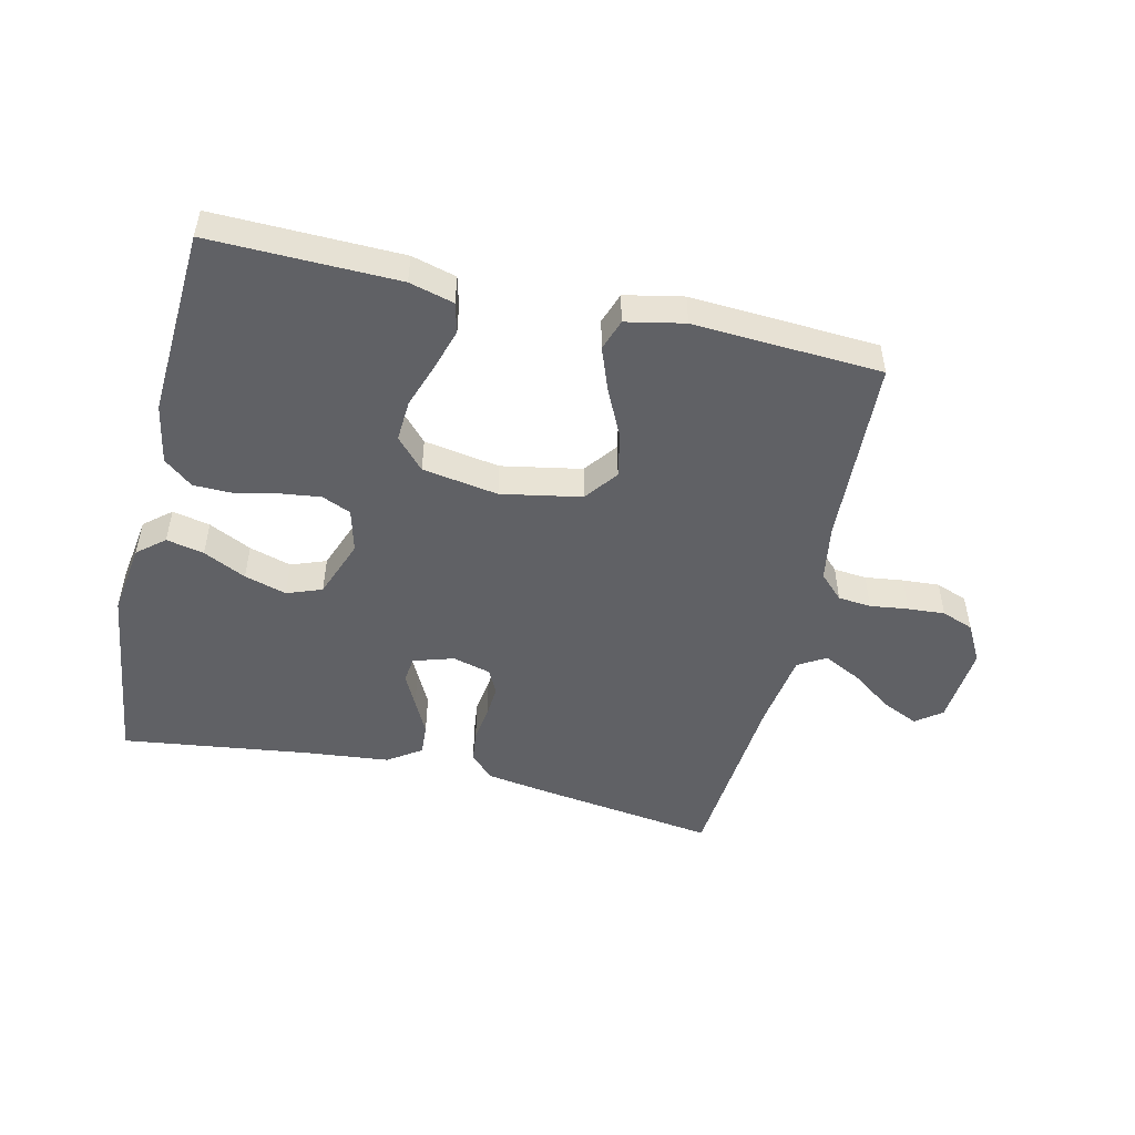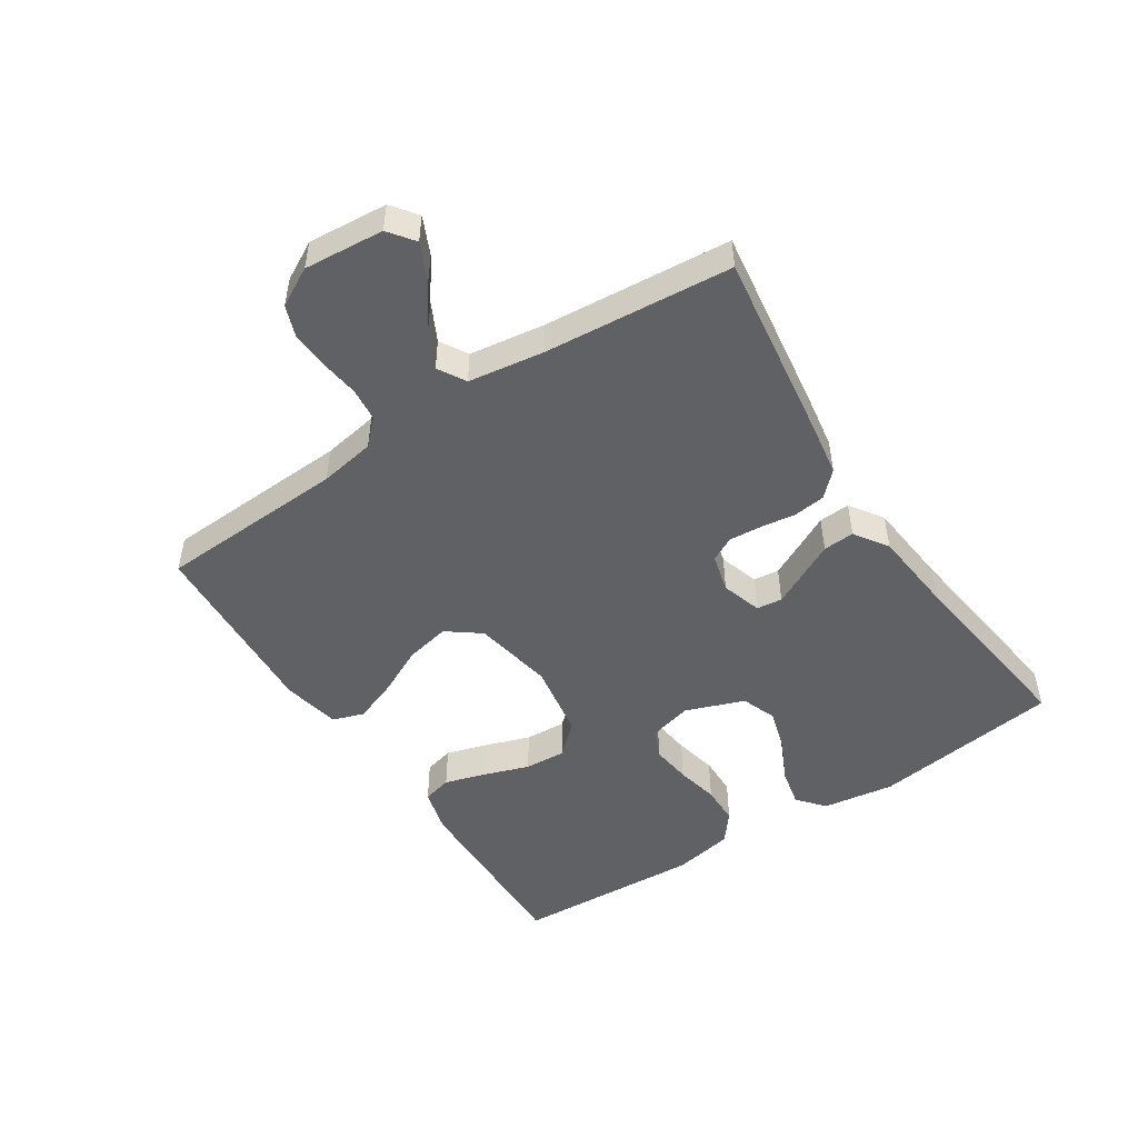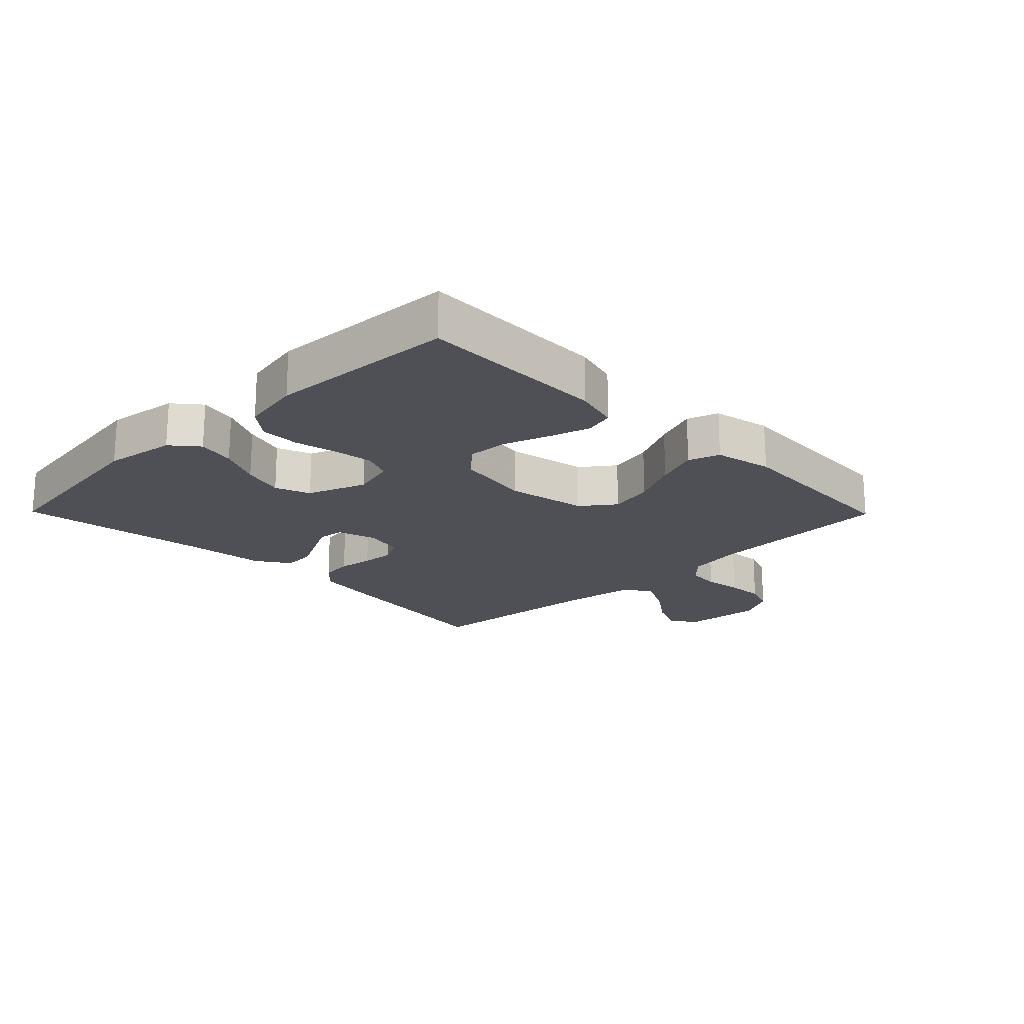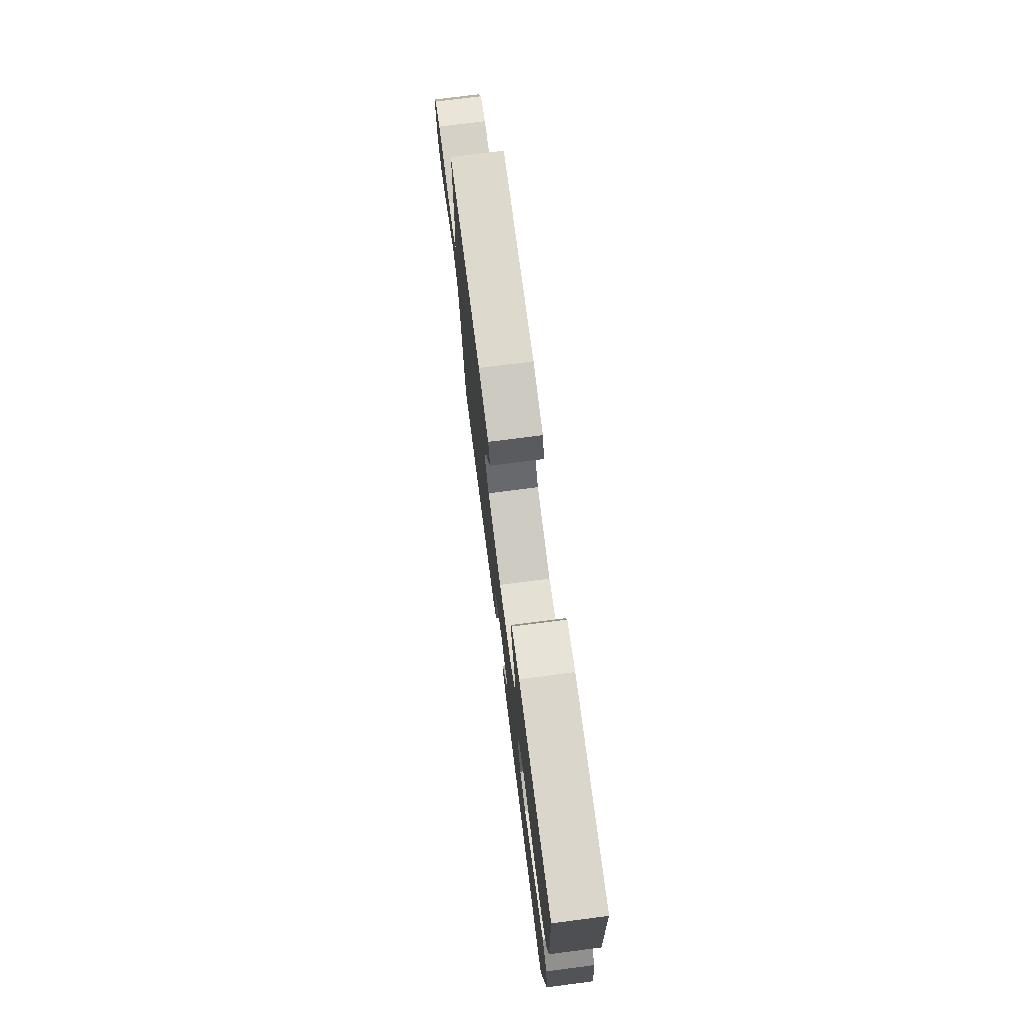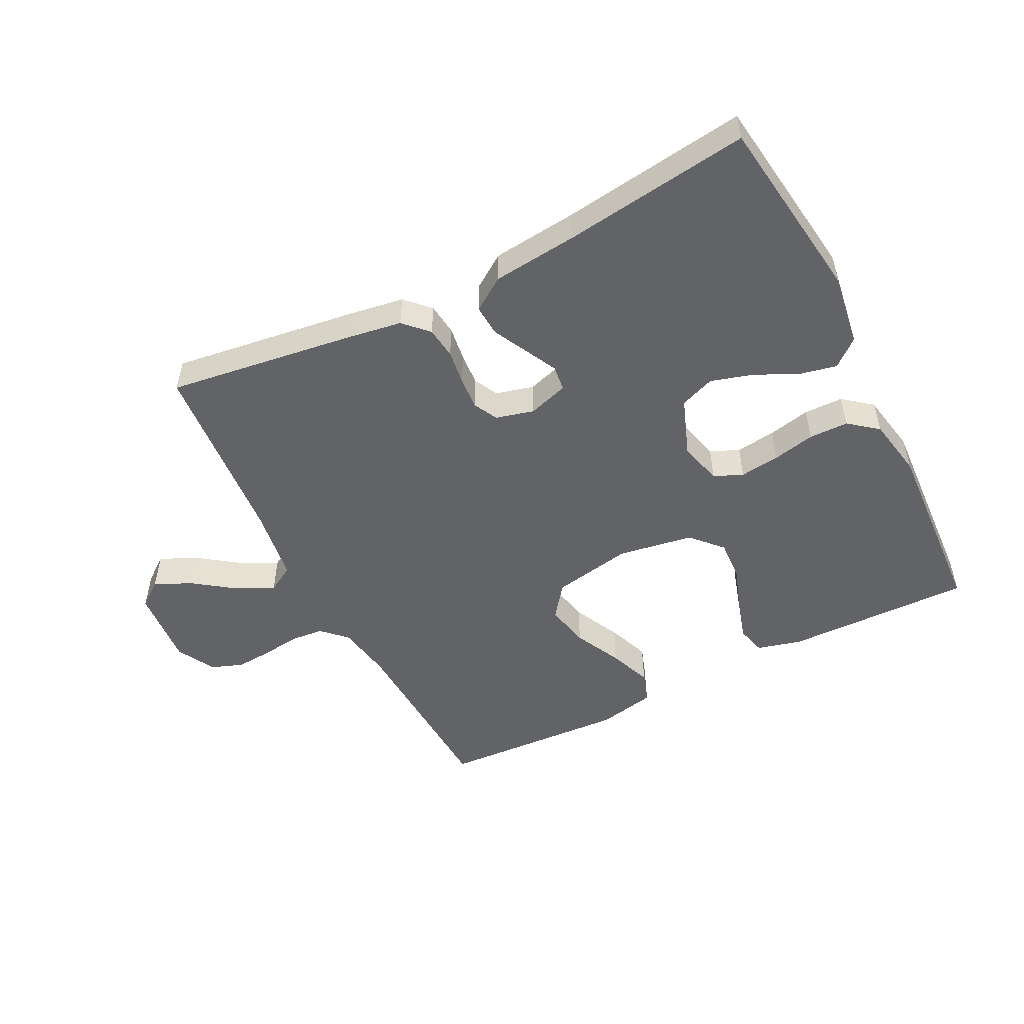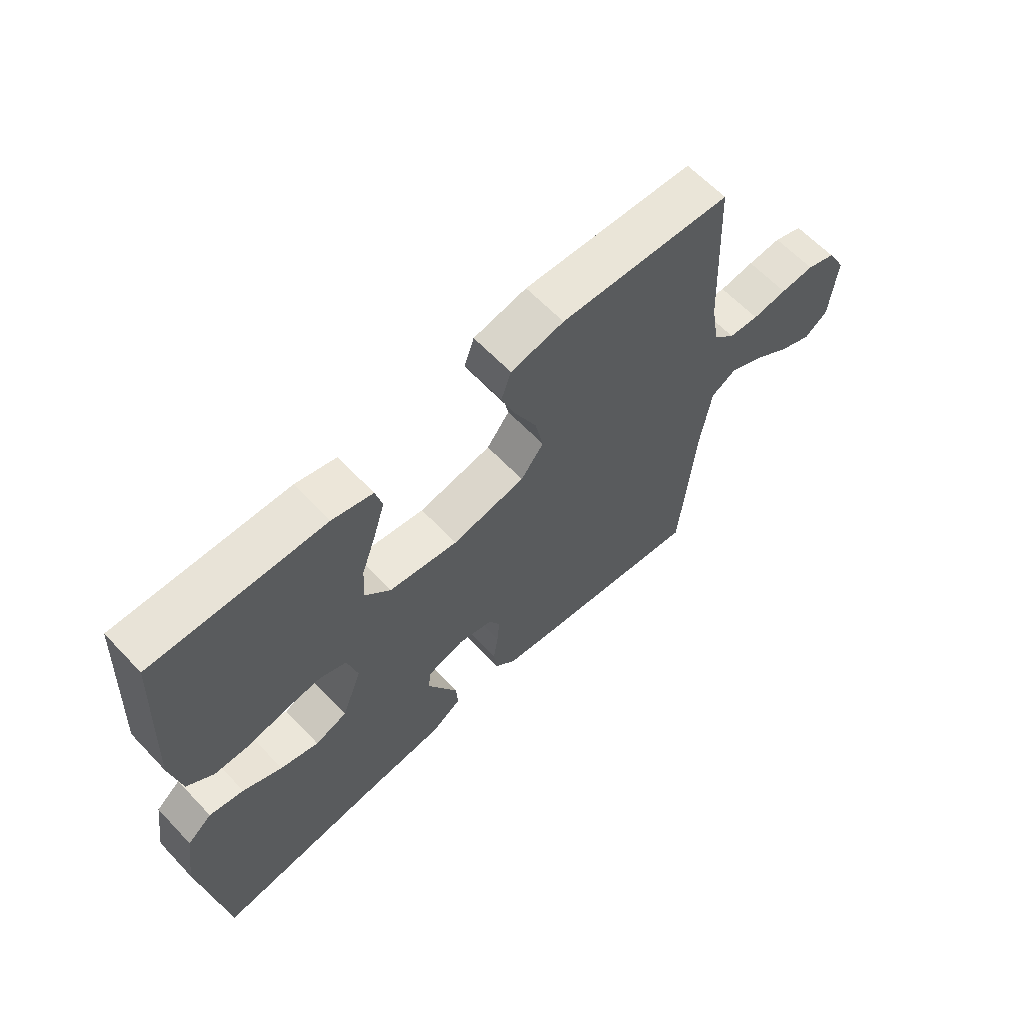
<metadata>
{"format":"obj","ext":"obj","renderer":"f3d","projection":"perspective","resolution":1024,"background":"white","views":[{"elev":-49.9,"azim":-13.1,"up":"+Y"},{"elev":-49.7,"azim":123.2,"up":"+Y"},{"elev":-19.4,"azim":-45.5,"up":"+Y"},{"elev":75.0,"azim":-97.3,"up":"+Z"},{"elev":-51.0,"azim":-153.0,"up":"+Y"},{"elev":62.9,"azim":-43.4,"up":"+Z"}]}
</metadata>
<code>
v -0.5 0.07 -0.5
v -0.54 0.07 -0.2
v -0.523 0.07 -0.085
v -0.48 0.07 -0.049
v -0.42 0.07 -0.062
v -0.352 0.07 -0.095
v -0.285 0.07 -0.115
v -0.229 0.07 -0.094
v -0.194 0.07 0
v -0.212 0.07 0.069
v -0.258 0.07 0.089
v -0.322 0.07 0.081
v -0.39 0.07 0.066
v -0.453 0.07 0.067
v -0.499 0.07 0.104
v -0.517 0.07 0.2
v -0.5 0.07 0.5
v -0.2 0.07 0.494
v -0.129 0.07 0.475
v -0.117 0.07 0.428
v -0.137 0.07 0.362
v -0.162 0.07 0.29
v -0.166 0.07 0.224
v -0.121 0.07 0.175
v 0 0.07 0.155
v 0.128 0.07 0.179
v 0.168 0.07 0.232
v 0.153 0.07 0.303
v 0.116 0.07 0.379
v 0.09 0.07 0.448
v 0.107 0.07 0.498
v 0.2 0.07 0.517
v 0.5 0.07 0.5
v 0.514 0.07 0.2
v 0.529 0.07 0.111
v 0.567 0.07 0.073
v 0.62 0.07 0.068
v 0.681 0.07 0.076
v 0.74 0.07 0.08
v 0.791 0.07 0.061
v 0.824 0.07 0
v 0.813 0.07 -0.127
v 0.772 0.07 -0.158
v 0.713 0.07 -0.131
v 0.648 0.07 -0.084
v 0.588 0.07 -0.054
v 0.544 0.07 -0.08
v 0.526 0.07 -0.2
v 0.5 0.07 -0.5
v 0.2 0.07 -0.458
v 0.112 0.07 -0.444
v 0.075 0.07 -0.406
v 0.069 0.07 -0.355
v 0.077 0.07 -0.299
v 0.081 0.07 -0.247
v 0.061 0.07 -0.208
v 0 0.07 -0.192
v -0.064 0.07 -0.212
v -0.069 0.07 -0.253
v -0.043 0.07 -0.305
v -0.015 0.07 -0.36
v -0.012 0.07 -0.41
v -0.065 0.07 -0.446
v -0.2 0.07 -0.46
v -0.5 0 -0.5
v -0.54 0 -0.2
v -0.523 0 -0.085
v -0.48 0 -0.049
v -0.42 0 -0.062
v -0.352 0 -0.095
v -0.285 0 -0.115
v -0.229 0 -0.094
v -0.194 0 0
v -0.212 0 0.069
v -0.258 0 0.089
v -0.322 0 0.081
v -0.39 0 0.066
v -0.453 0 0.067
v -0.499 0 0.104
v -0.517 0 0.2
v -0.5 0 0.5
v -0.2 0 0.494
v -0.129 0 0.475
v -0.117 0 0.428
v -0.137 0 0.362
v -0.162 0 0.29
v -0.166 0 0.224
v -0.121 0 0.175
v 0 0 0.155
v 0.128 0 0.179
v 0.168 0 0.232
v 0.153 0 0.303
v 0.116 0 0.379
v 0.09 0 0.448
v 0.107 0 0.498
v 0.2 0 0.517
v 0.5 0 0.5
v 0.514 0 0.2
v 0.529 0 0.111
v 0.567 0 0.073
v 0.62 0 0.068
v 0.681 0 0.076
v 0.74 0 0.08
v 0.791 0 0.061
v 0.824 0 0
v 0.813 0 -0.127
v 0.772 0 -0.158
v 0.713 0 -0.131
v 0.648 0 -0.084
v 0.588 0 -0.054
v 0.544 0 -0.08
v 0.526 0 -0.2
v 0.5 0 -0.5
v 0.2 0 -0.458
v 0.112 0 -0.444
v 0.075 0 -0.406
v 0.069 0 -0.355
v 0.077 0 -0.299
v 0.081 0 -0.247
v 0.061 0 -0.208
v 0 0 -0.192
v -0.064 0 -0.212
v -0.069 0 -0.253
v -0.043 0 -0.305
v -0.015 0 -0.36
v -0.012 0 -0.41
v -0.065 0 -0.446
v -0.2 0 -0.46
f 62 63 64
f 61 62 64
f 60 61 64
f 4 5 6
f 3 4 6
f 2 3 6
f 1 2 6
f 64 1 6
f 60 64 6
f 59 60 6
f 58 59 6 7
f 57 58 7 8
f 56 57 8 9
f 52 53 54
f 51 52 54
f 50 51 54
f 49 50 54
f 48 49 54
f 47 48 54 55
f 46 47 55 56
f 43 44 45
f 42 43 45
f 41 42 45
f 40 41 45
f 39 40 45
f 38 39 45
f 37 38 45
f 36 37 45 46
f 56 9 10
f 46 56 10
f 36 46 10
f 35 36 10
f 32 33 34
f 31 32 34
f 30 31 34
f 29 30 34
f 28 29 34
f 27 28 34 35
f 20 21 22
f 19 20 22
f 18 19 22
f 17 18 22
f 16 17 22
f 15 16 22
f 14 15 22
f 13 14 22
f 12 13 22
f 11 12 22 23
f 10 11 23 24
f 26 27 35
f 25 26 35 10
f 10 24 25
f 128 127 126
f 128 126 125
f 128 125 124
f 70 69 68
f 70 68 67
f 70 67 66
f 70 66 65
f 70 65 128
f 70 128 124
f 70 124 123
f 71 70 123 122
f 72 71 122 121
f 73 72 121 120
f 118 117 116
f 118 116 115
f 118 115 114
f 118 114 113
f 118 113 112
f 119 118 112 111
f 120 119 111 110
f 109 108 107
f 109 107 106
f 109 106 105
f 109 105 104
f 109 104 103
f 109 103 102
f 109 102 101
f 110 109 101 100
f 74 73 120
f 74 120 110
f 74 110 100
f 74 100 99
f 98 97 96
f 98 96 95
f 98 95 94
f 98 94 93
f 98 93 92
f 99 98 92 91
f 86 85 84
f 86 84 83
f 86 83 82
f 86 82 81
f 86 81 80
f 86 80 79
f 86 79 78
f 86 78 77
f 86 77 76
f 87 86 76 75
f 88 87 75 74
f 99 91 90
f 74 99 90 89
f 89 88 74
f 1 65 66 2
f 2 66 67 3
f 3 67 68 4
f 4 68 69 5
f 5 69 70 6
f 6 70 71 7
f 7 71 72 8
f 8 72 73 9
f 9 73 74 10
f 10 74 75 11
f 11 75 76 12
f 12 76 77 13
f 13 77 78 14
f 14 78 79 15
f 15 79 80 16
f 16 80 81 17
f 17 81 82 18
f 18 82 83 19
f 19 83 84 20
f 20 84 85 21
f 21 85 86 22
f 22 86 87 23
f 23 87 88 24
f 24 88 89 25
f 25 89 90 26
f 26 90 91 27
f 27 91 92 28
f 28 92 93 29
f 29 93 94 30
f 30 94 95 31
f 31 95 96 32
f 32 96 97 33
f 33 97 98 34
f 34 98 99 35
f 35 99 100 36
f 36 100 101 37
f 37 101 102 38
f 38 102 103 39
f 39 103 104 40
f 40 104 105 41
f 41 105 106 42
f 42 106 107 43
f 43 107 108 44
f 44 108 109 45
f 45 109 110 46
f 46 110 111 47
f 47 111 112 48
f 48 112 113 49
f 49 113 114 50
f 50 114 115 51
f 51 115 116 52
f 52 116 117 53
f 53 117 118 54
f 54 118 119 55
f 55 119 120 56
f 56 120 121 57
f 57 121 122 58
f 58 122 123 59
f 59 123 124 60
f 60 124 125 61
f 61 125 126 62
f 62 126 127 63
f 63 127 128 64
f 64 128 65 1

</code>
